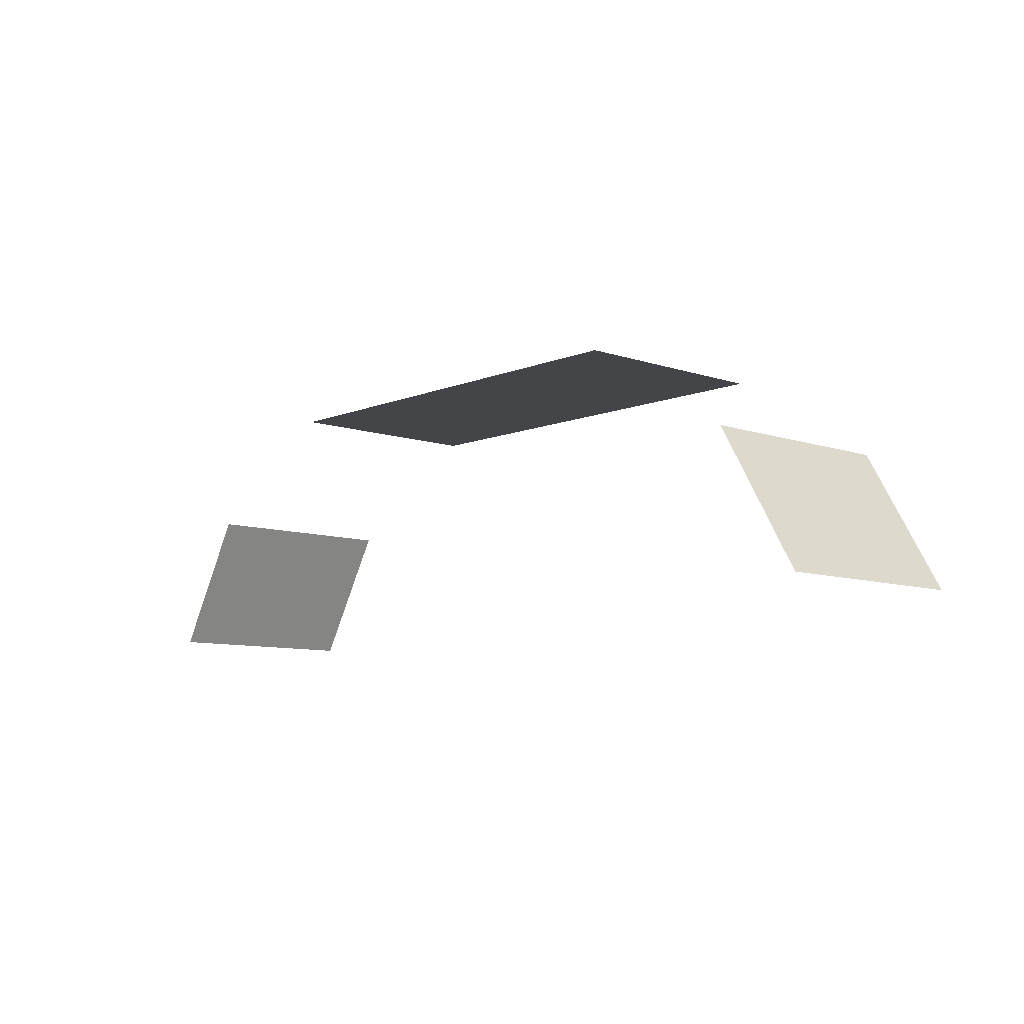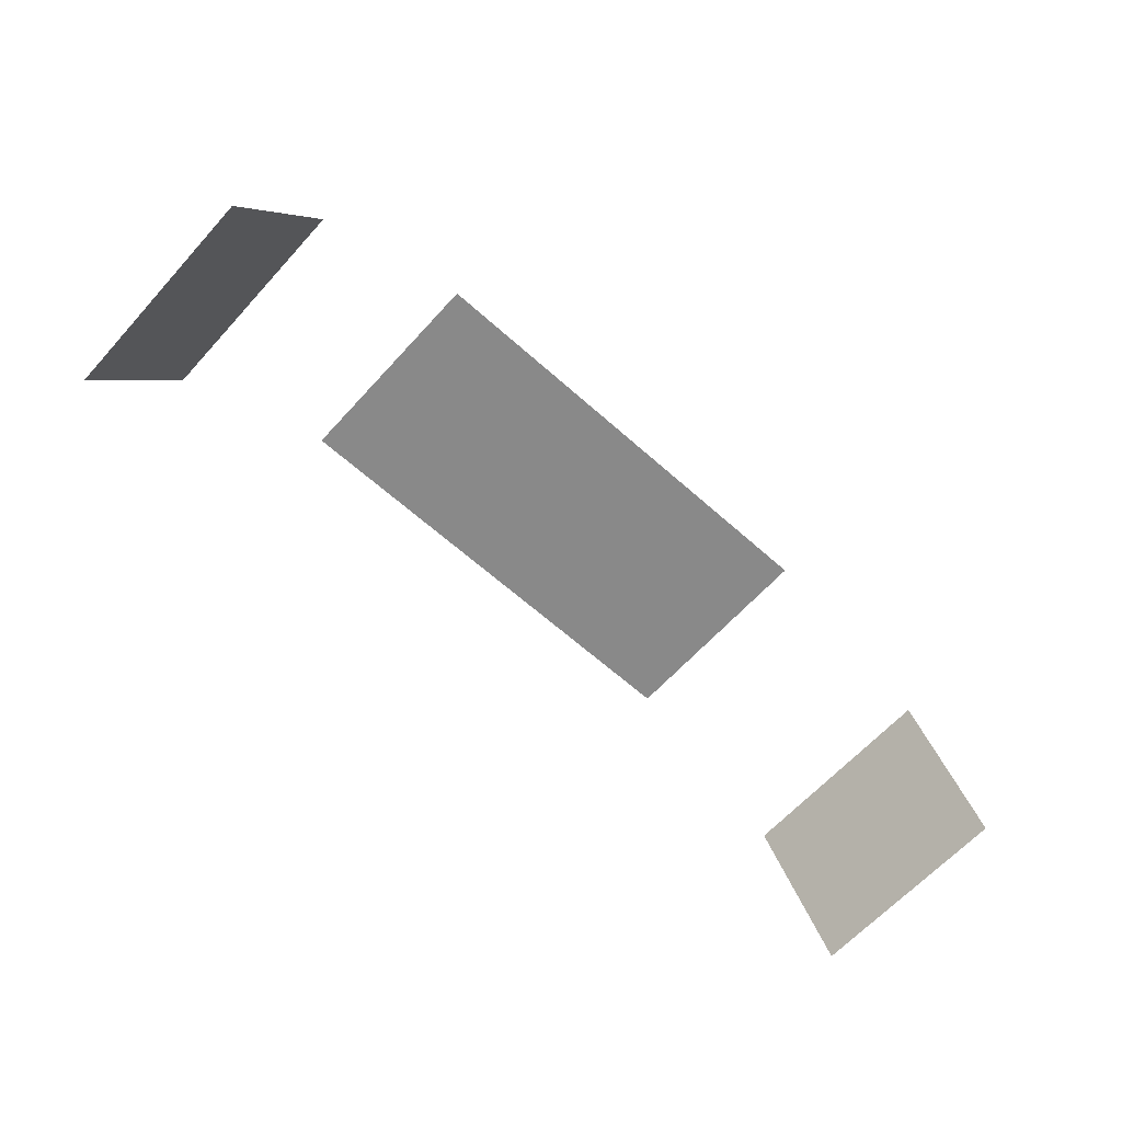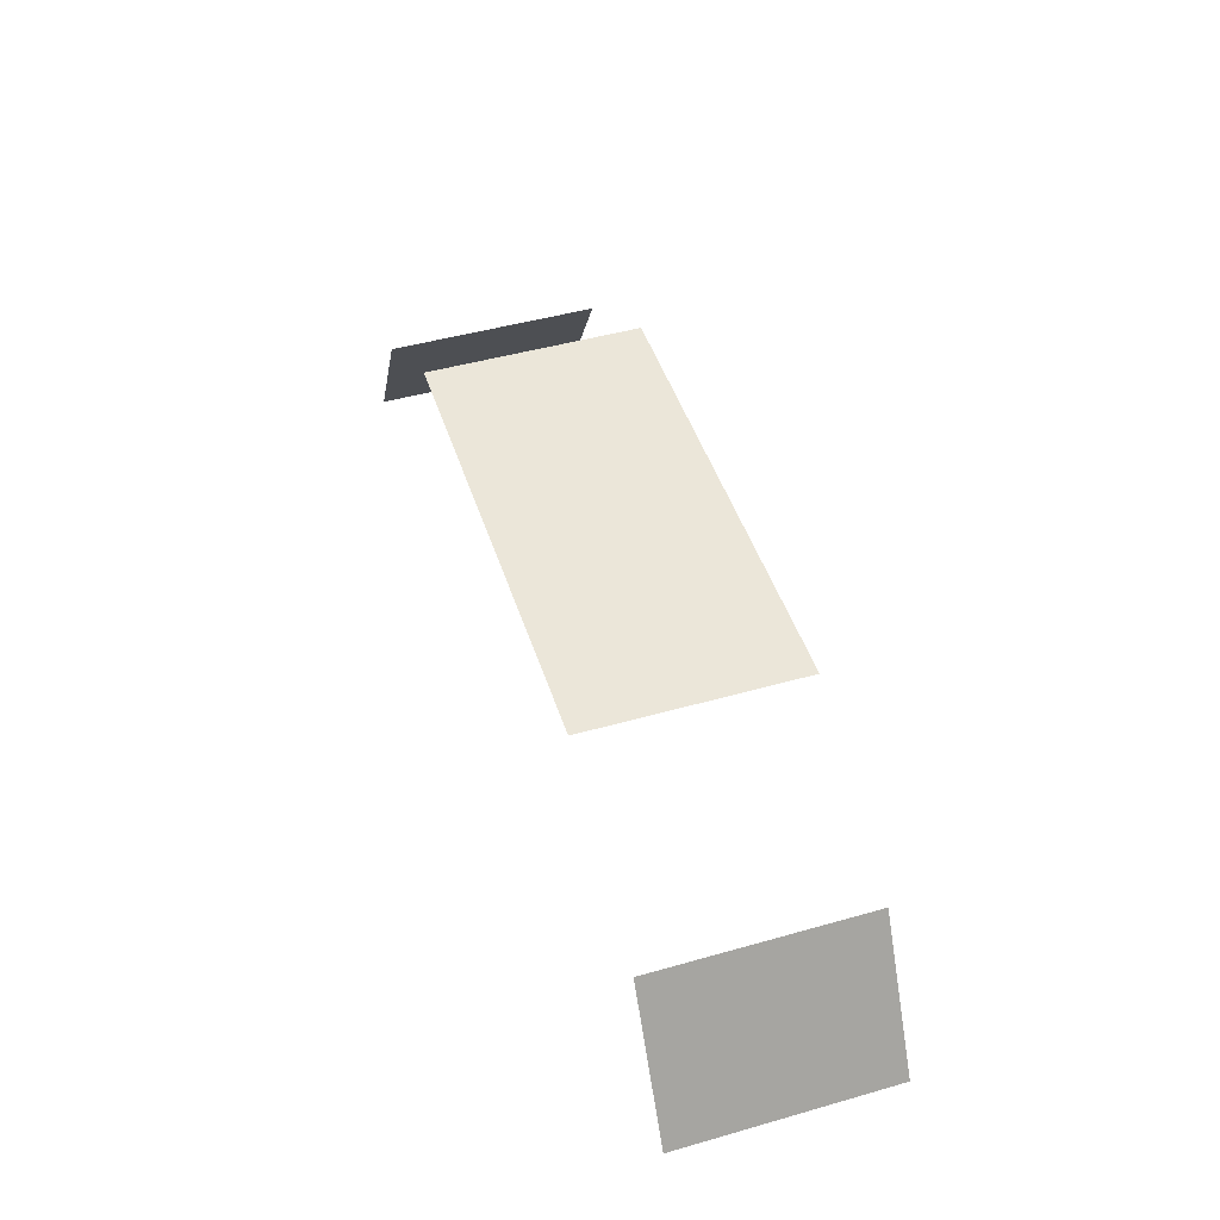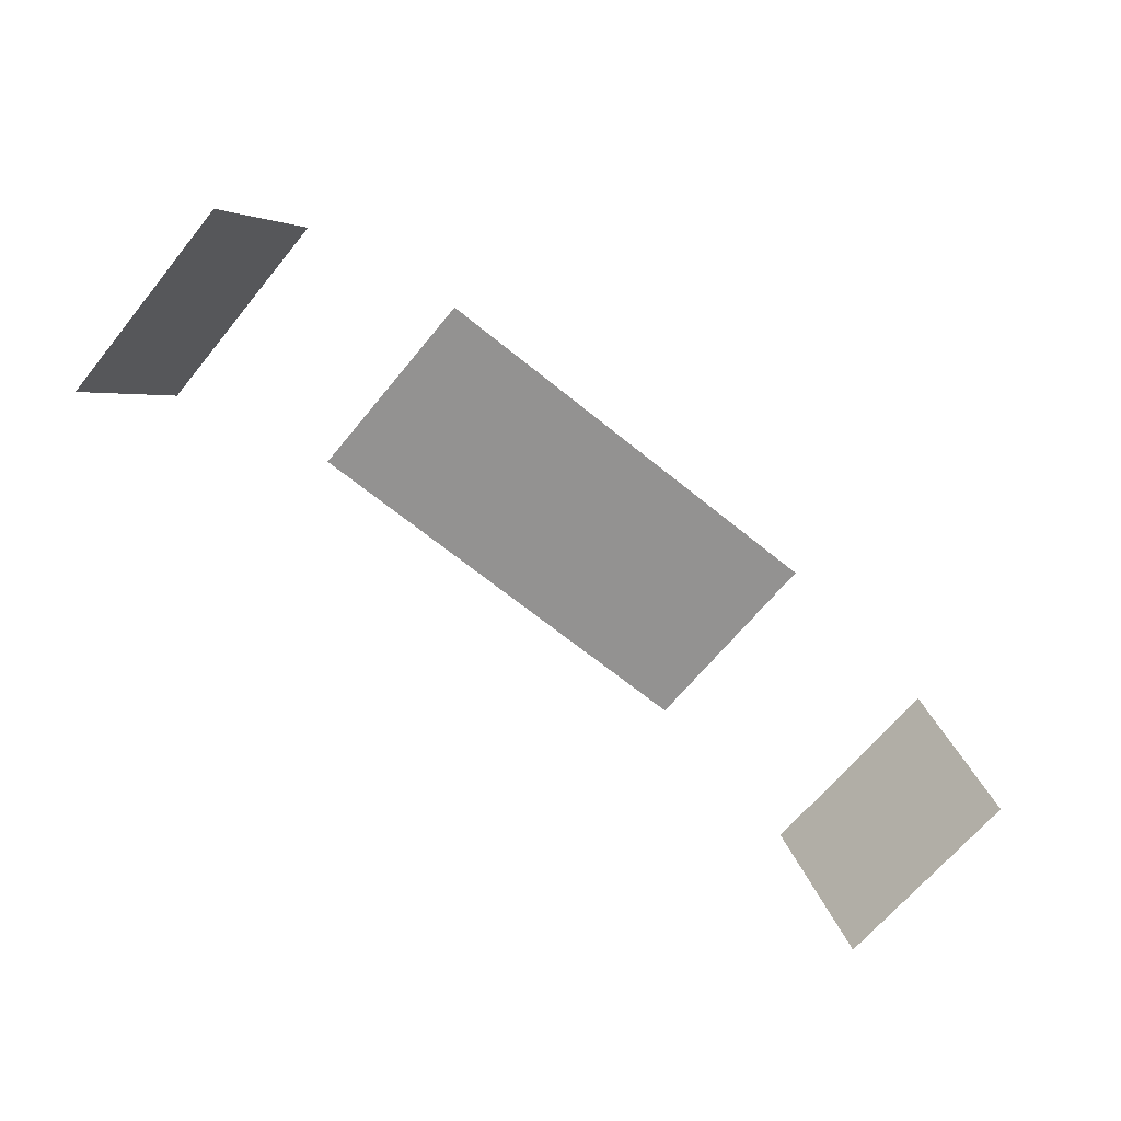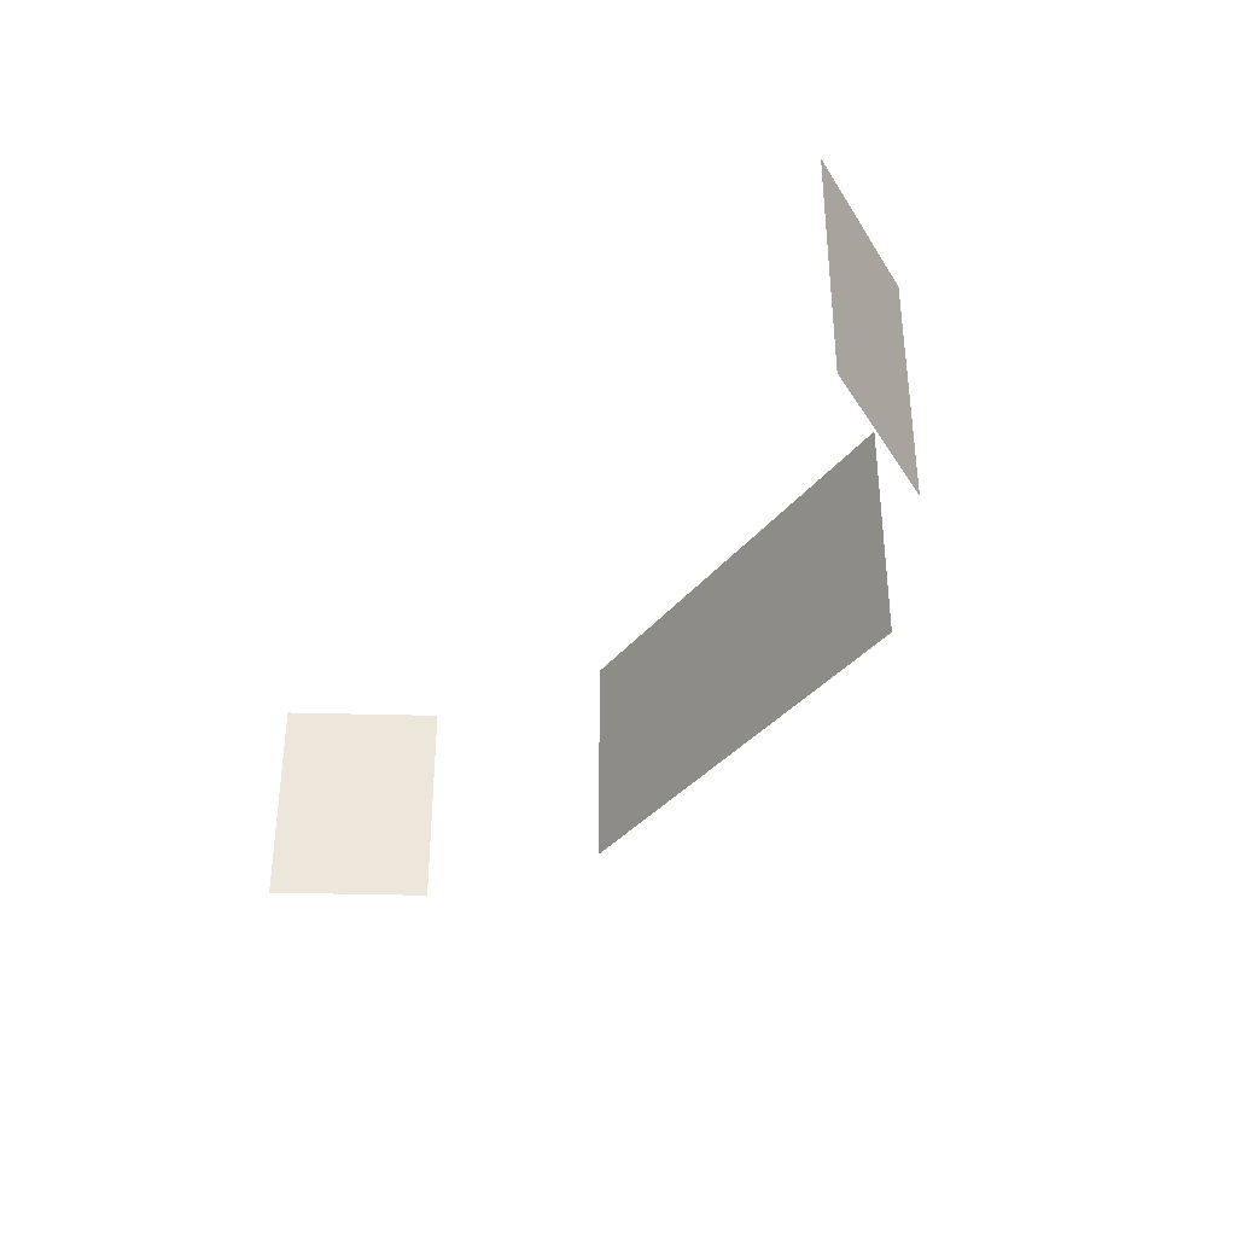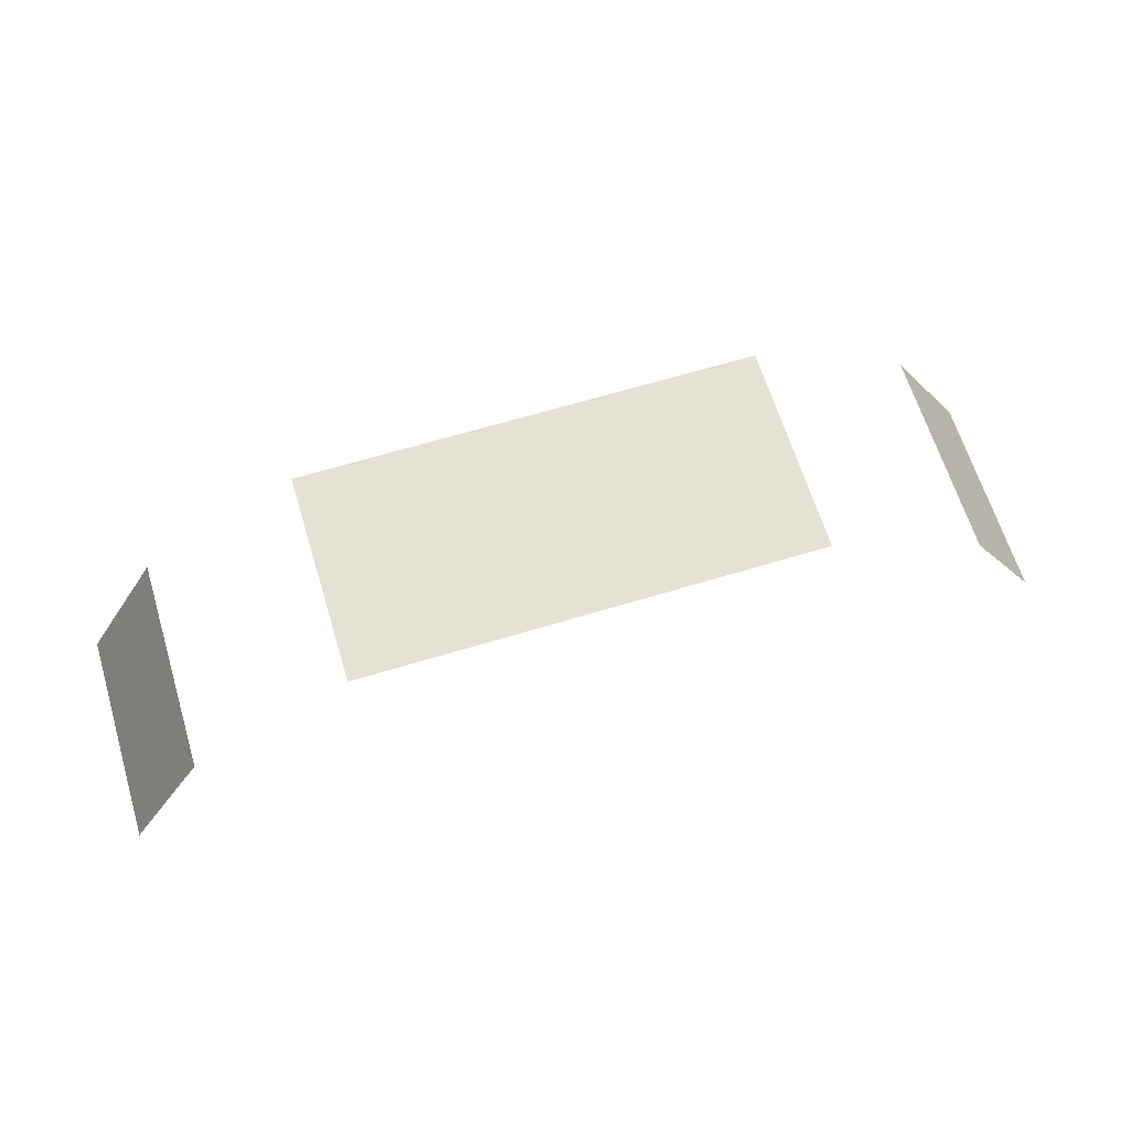
<metadata>
{"format":"obj","ext":"obj","renderer":"f3d","projection":"perspective","resolution":1024,"background":"white","views":[{"elev":-8.8,"azim":-132.3,"up":"+Z"},{"elev":-63.2,"azim":-42.1,"up":"+Z"},{"elev":47.1,"azim":72.2,"up":"+Z"},{"elev":-66.4,"azim":140.7,"up":"+Z"},{"elev":-34.3,"azim":-122.2,"up":"+Y"},{"elev":64.9,"azim":-17.0,"up":"+Z"}]}
</metadata>
<code>
g S01_Screen04
v 6.786 1.949 16.96
v 6.786 5.642 16.96
v 8.164 5.642 14.57
v 8.164 1.949 14.57
v -8.158 1.949 14.63
v -8.158 5.642 14.63
v -6.78 5.642 17.01
v -6.78 1.949 17.01
v 1.901 1.949 18.69
v 1.901 5.642 18.69
v 3.891 5.642 18.69
v 3.891 1.949 18.69
v -0.08962 5.642 18.69
v -0.08962 1.949 18.69
v -2.08 1.949 18.69
v -2.08 5.642 18.69
v -4.07 5.642 18.69
v -4.07 1.949 18.69
f 1 2 3
f 1 3 4
f 5 6 7
f 5 7 8
f 9 10 11
f 9 11 12
f 13 10 9
f 13 9 14
f 13 14 15
f 13 15 16
f 15 17 16
f 15 18 17

</code>
